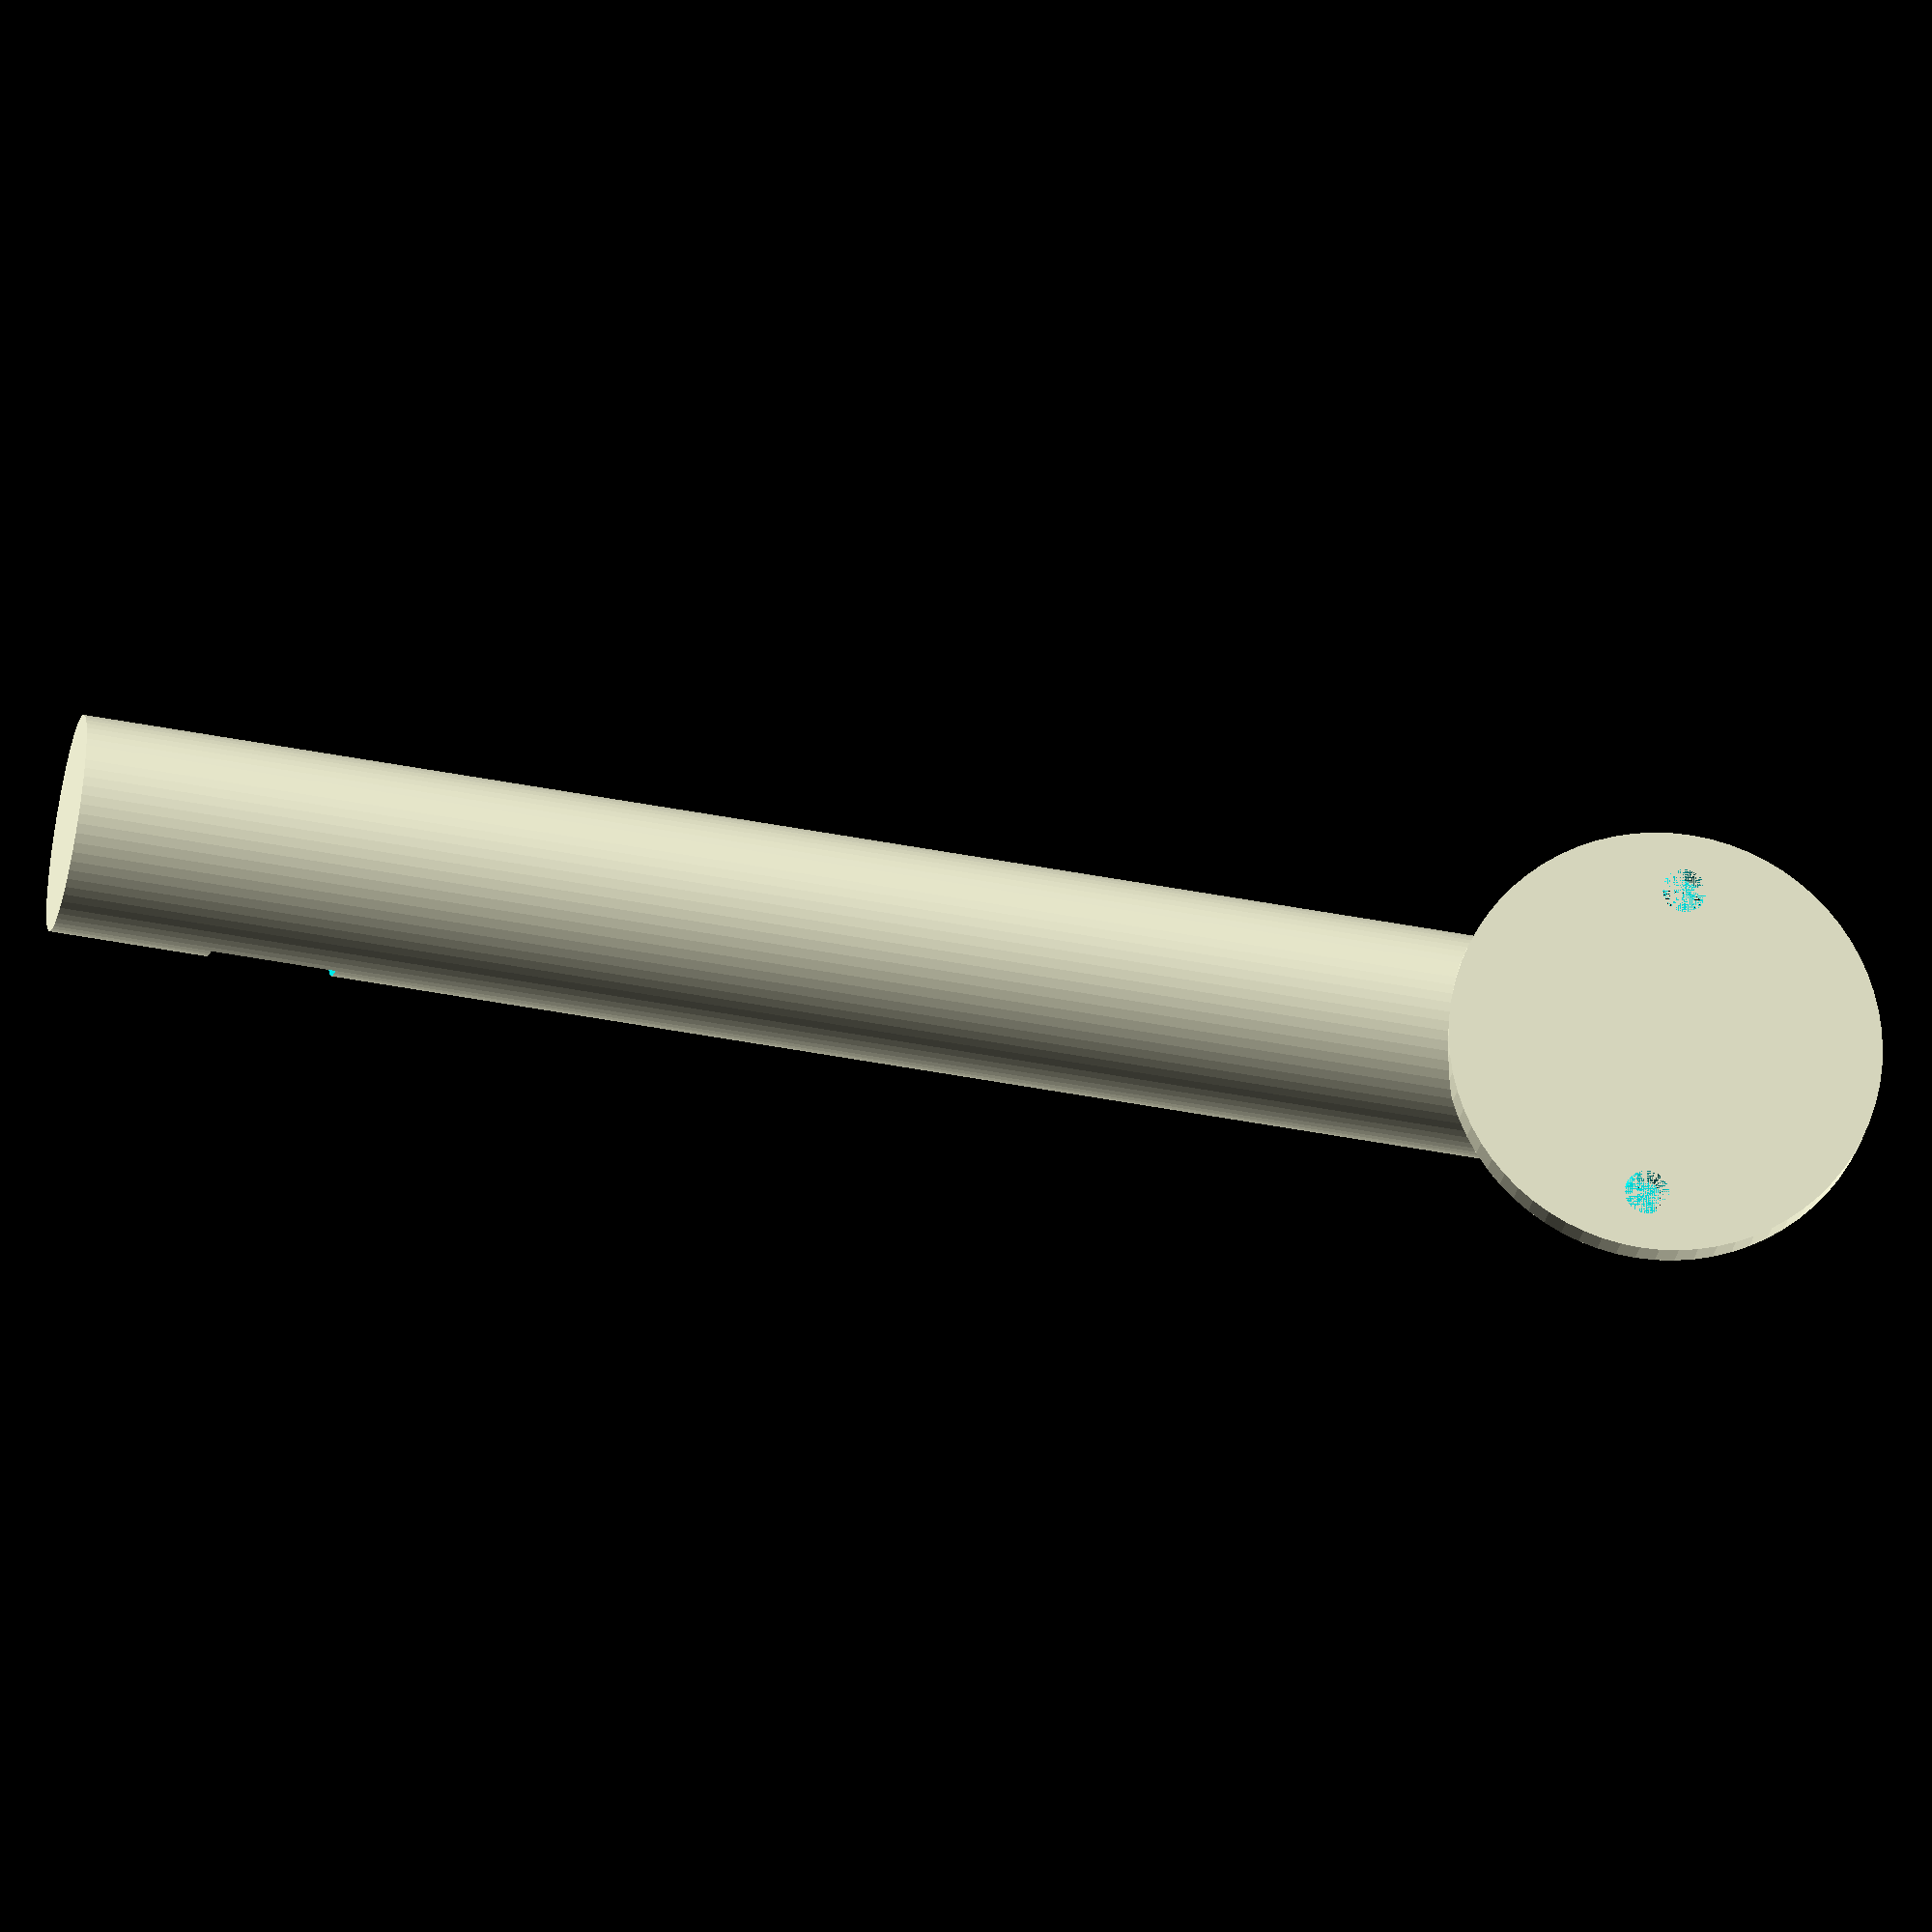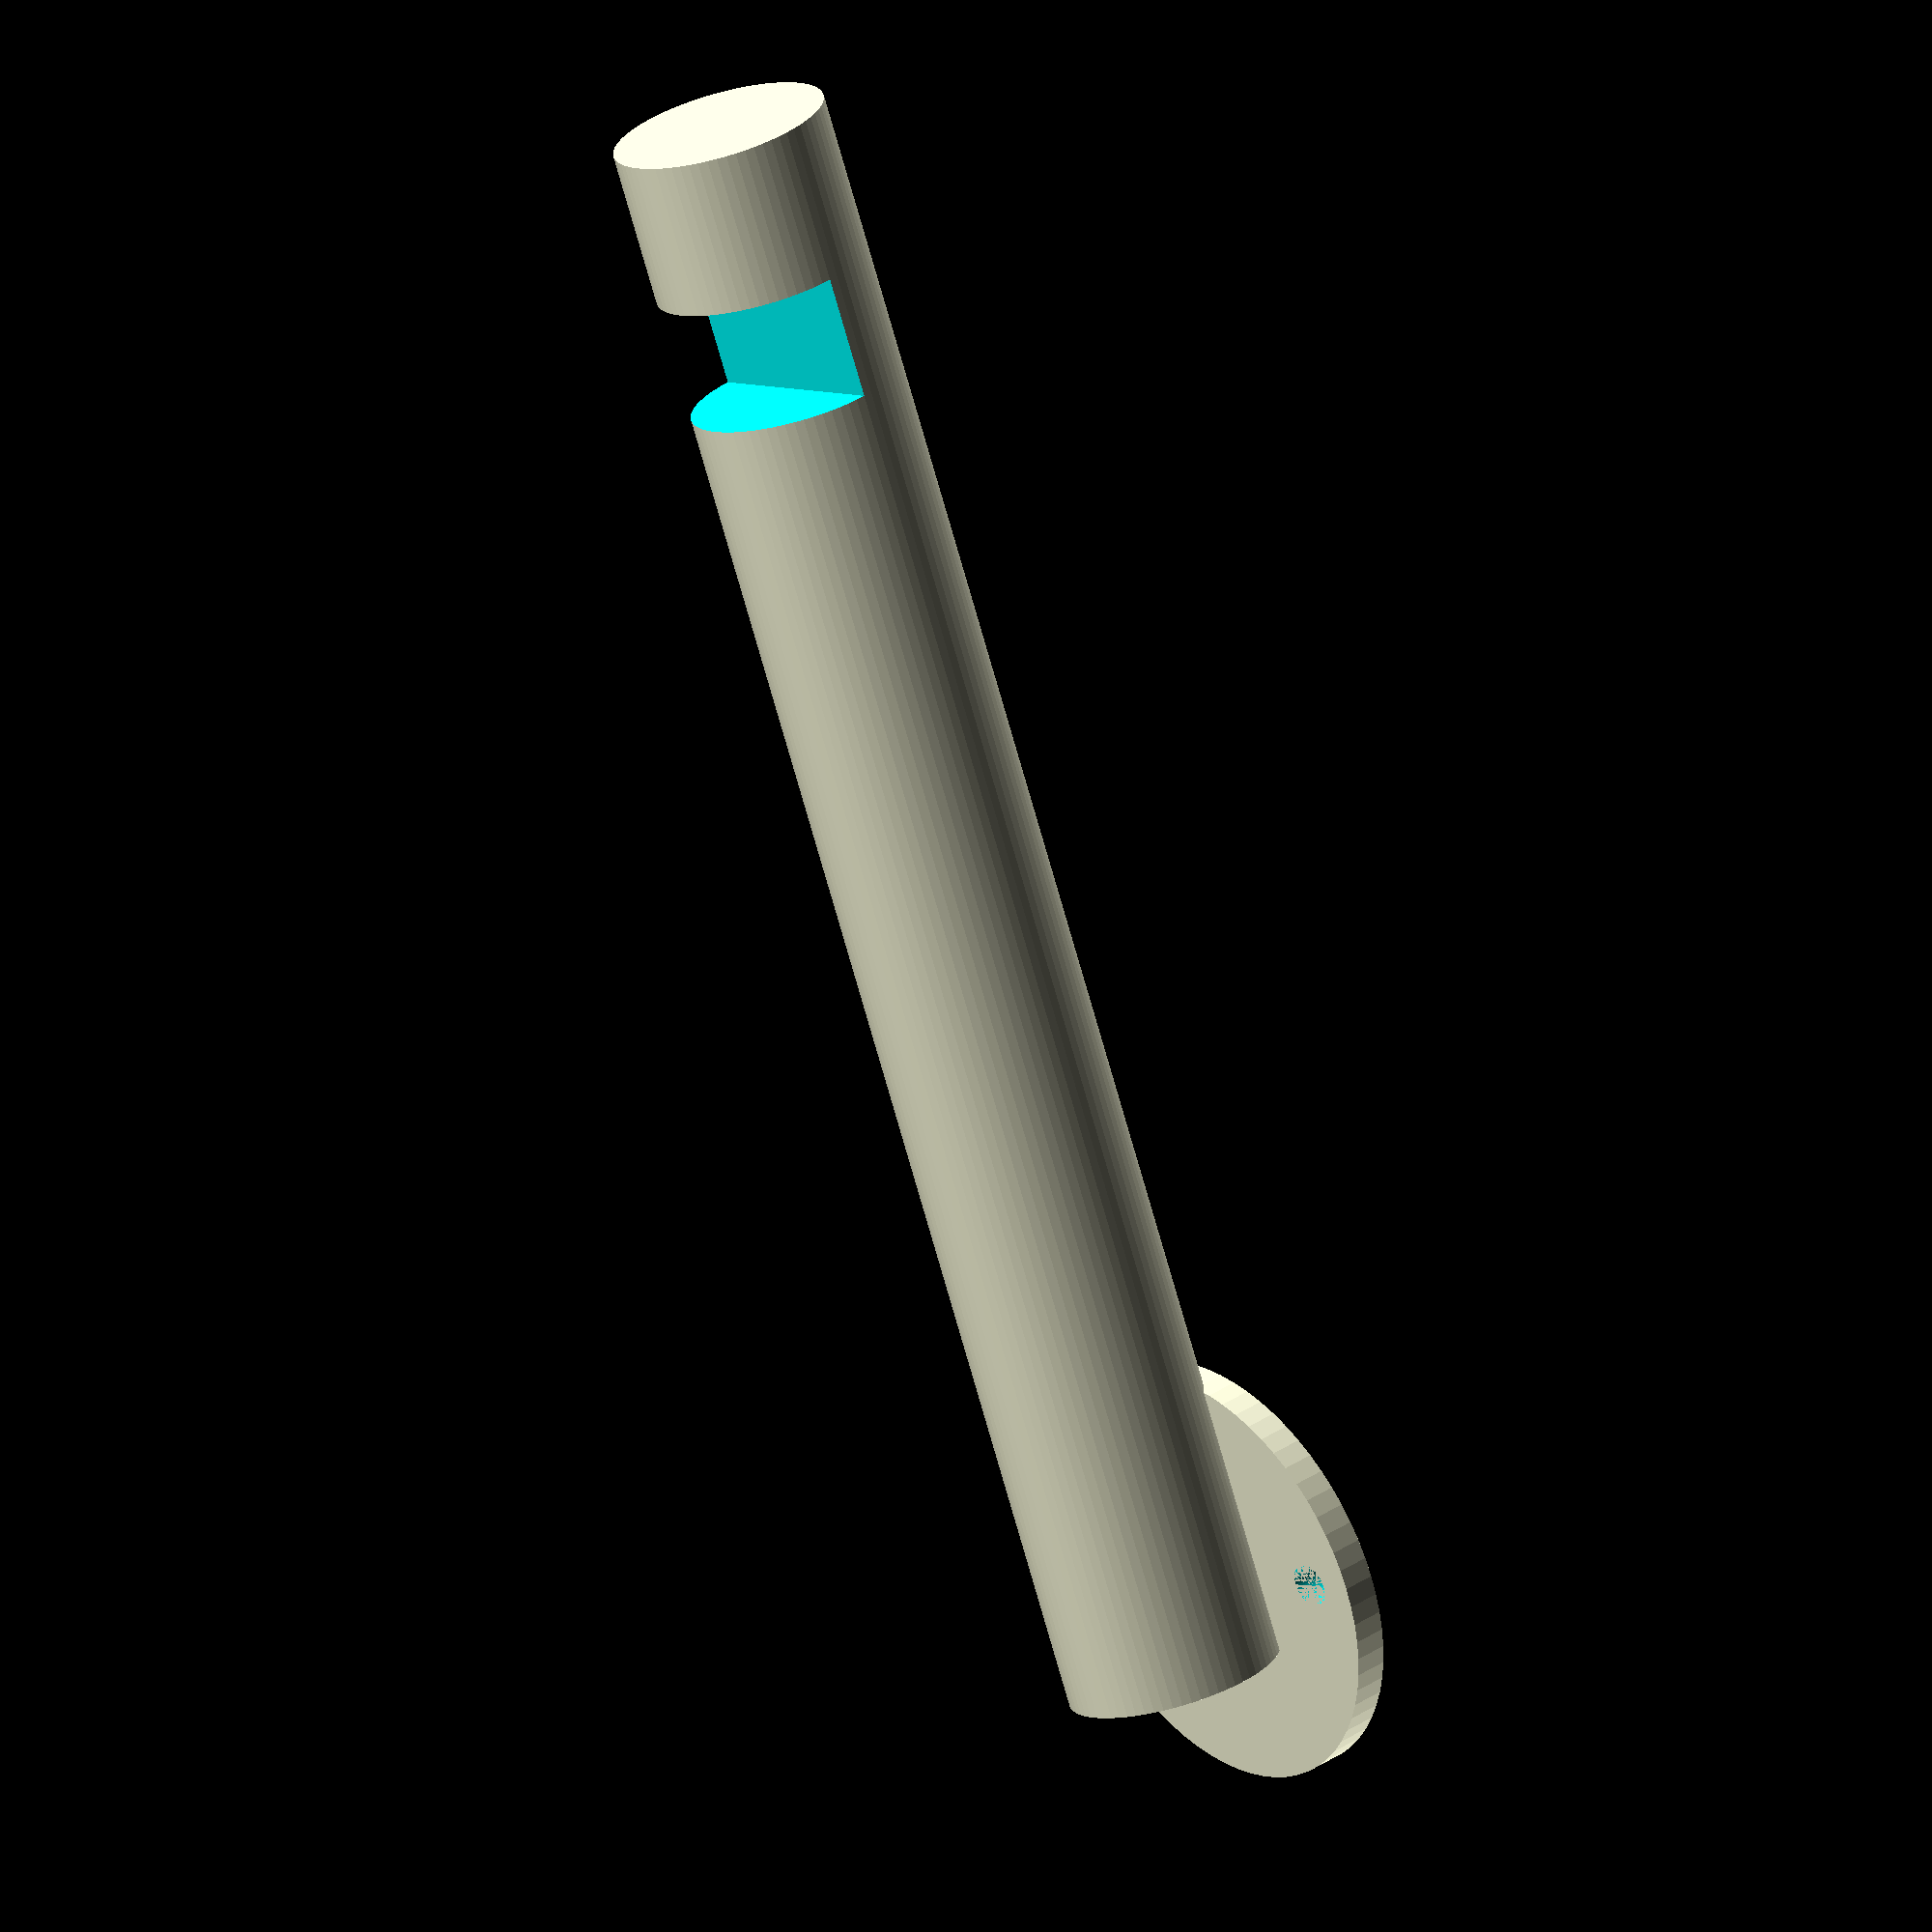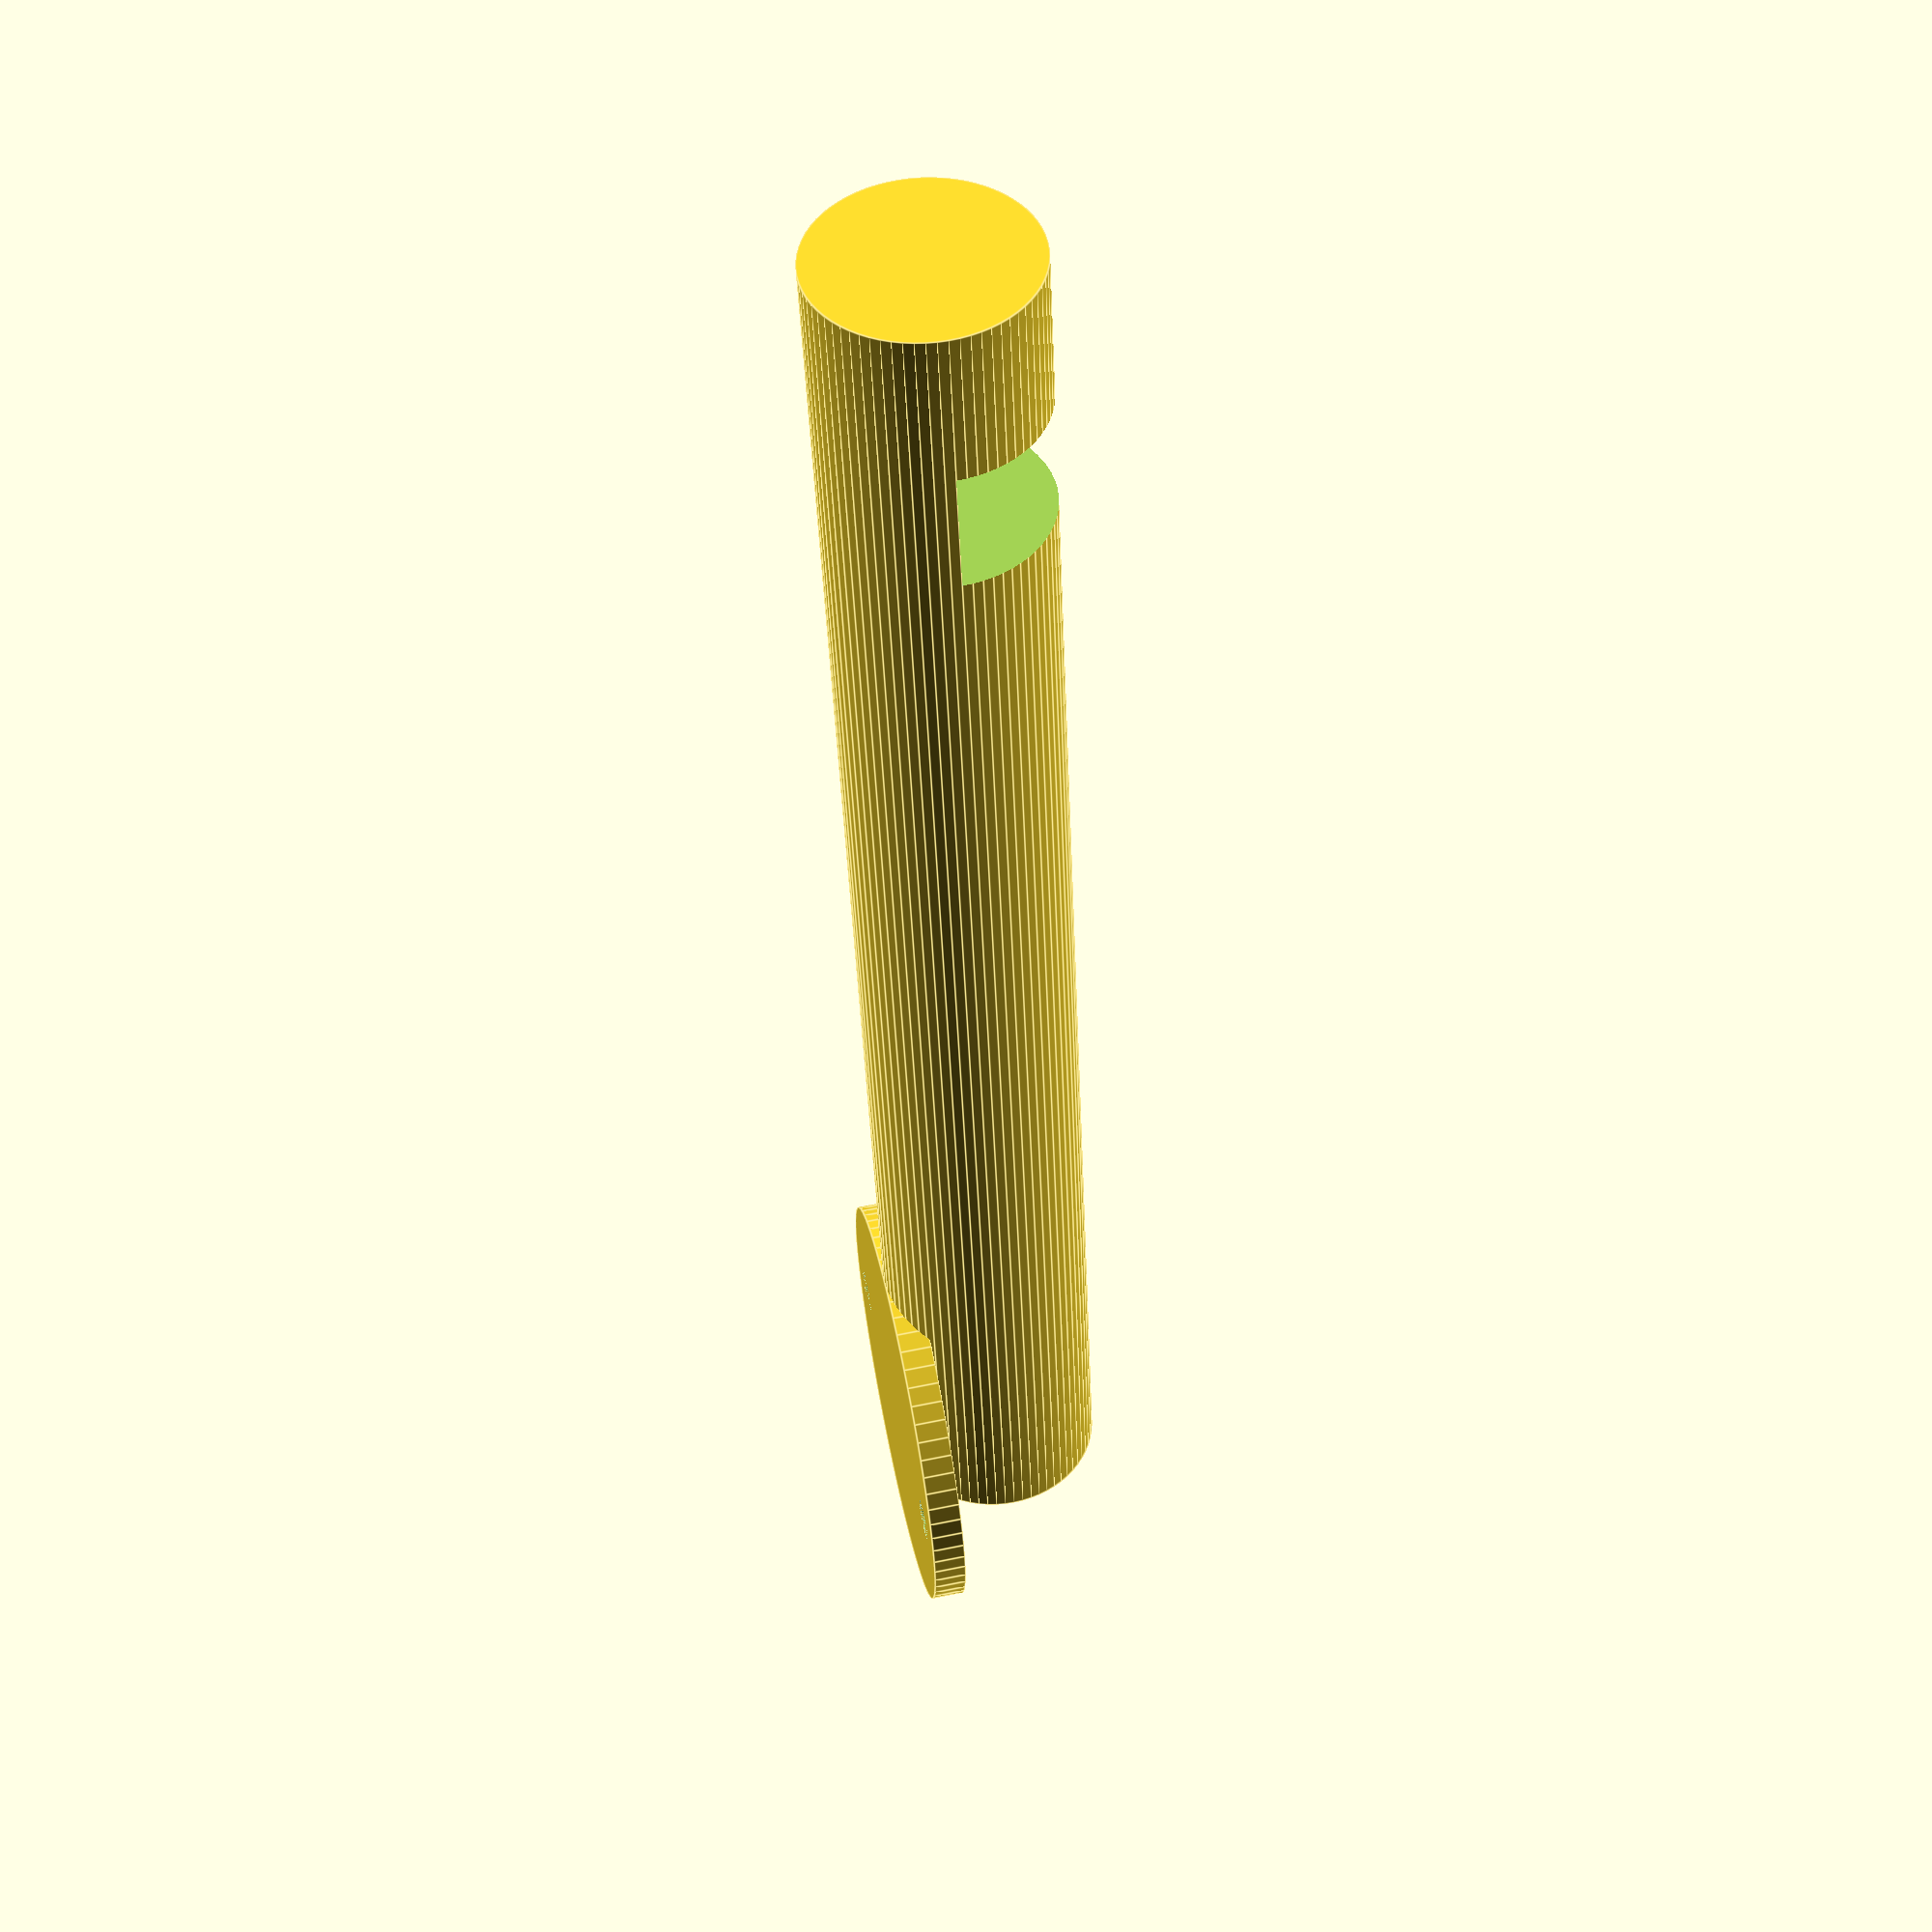
<openscad>
$fn=70;

screw_r = 5.3/2;
screw_d = 38/2; // Distance from center
mount_t = 4;
mount_r = 26;
hanger_r = mount_r/2;
hanger_h = 200;

hole_t = 15;

translate([0,hanger_r,hanger_r])
rotate(a=[90,0,0])
difference(){
	translate([0,0,mount_t])
	cylinder(r=hanger_r,h=hanger_h);
	translate([-mount_r,0,hanger_h-2*hole_t])
	cube([2*mount_r,mount_r,hole_t]);
}


difference(){
	cylinder(r=mount_r,h=mount_t);
	for(x=[-screw_d,screw_d]){
		translate([x,0,0])
		cylinder(r=screw_r,h=mount_t);
	}

}
 
</openscad>
<views>
elev=17.9 azim=263.2 roll=171.8 proj=o view=wireframe
elev=324.8 azim=156.5 roll=47.3 proj=o view=wireframe
elev=300.6 azim=191.3 roll=258.0 proj=p view=edges
</views>
